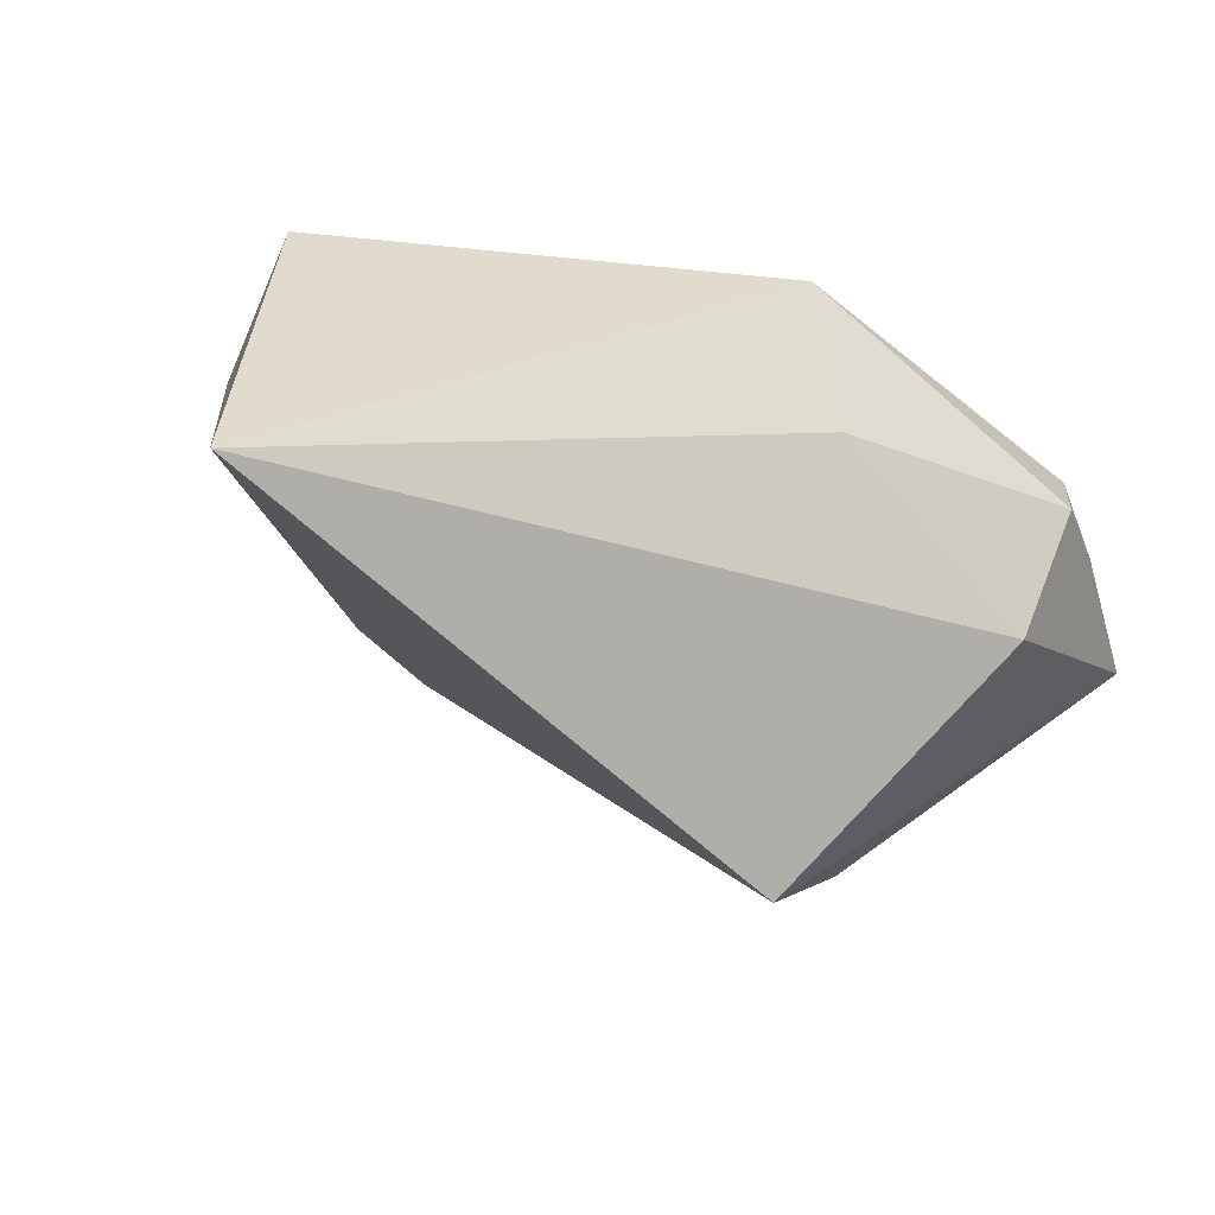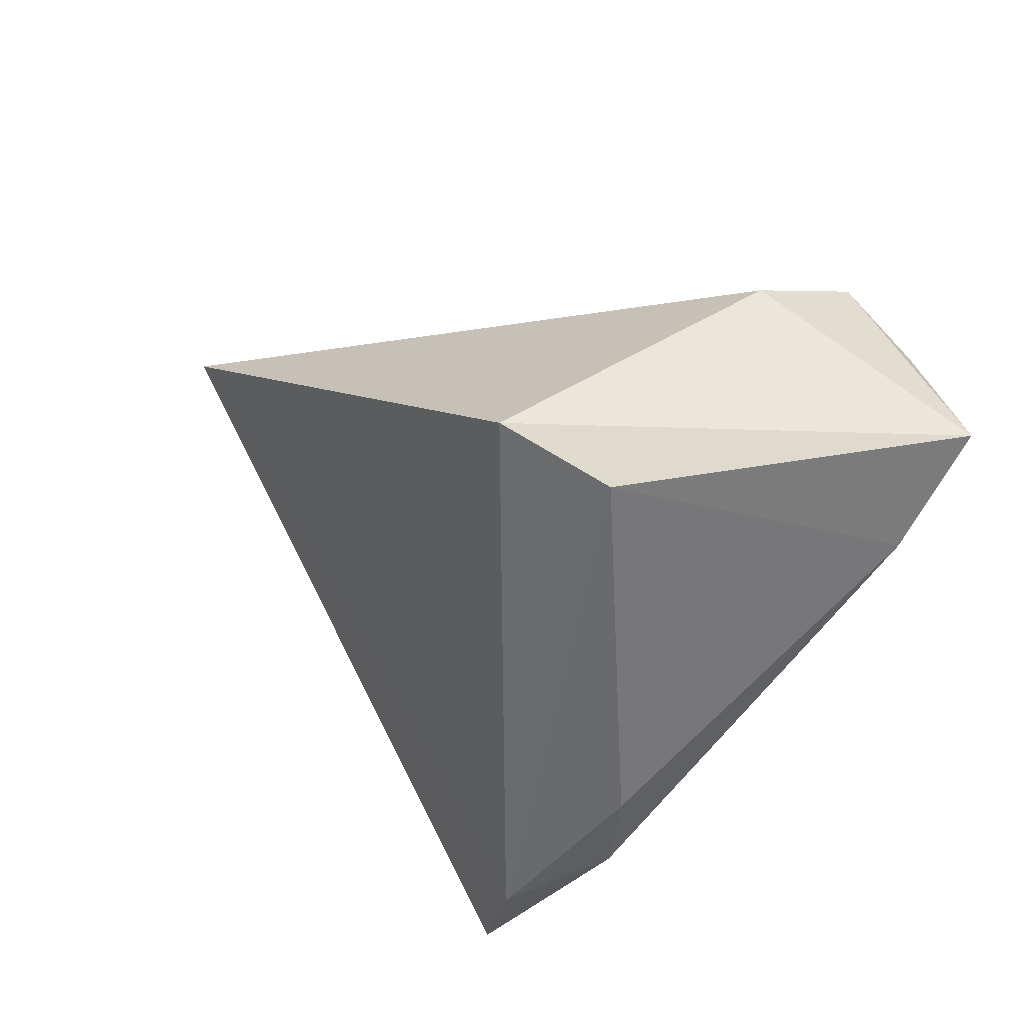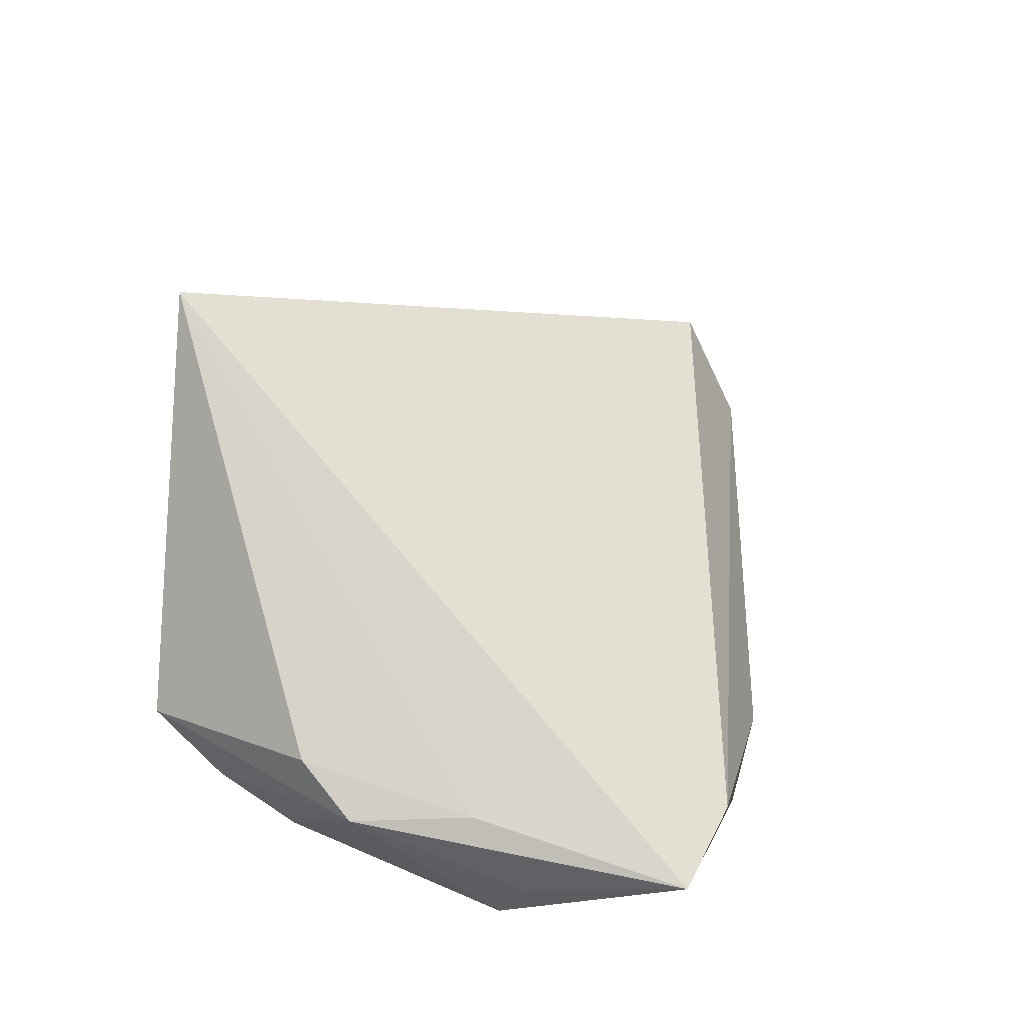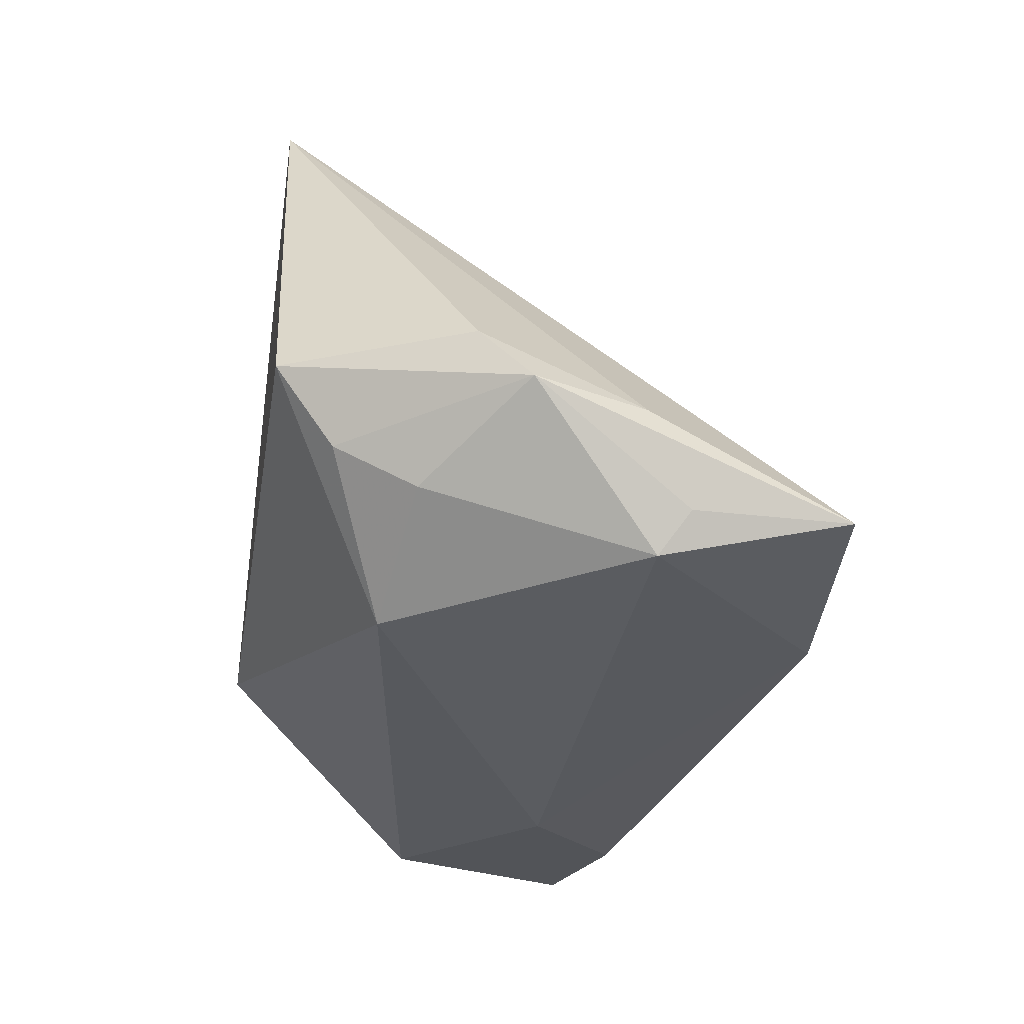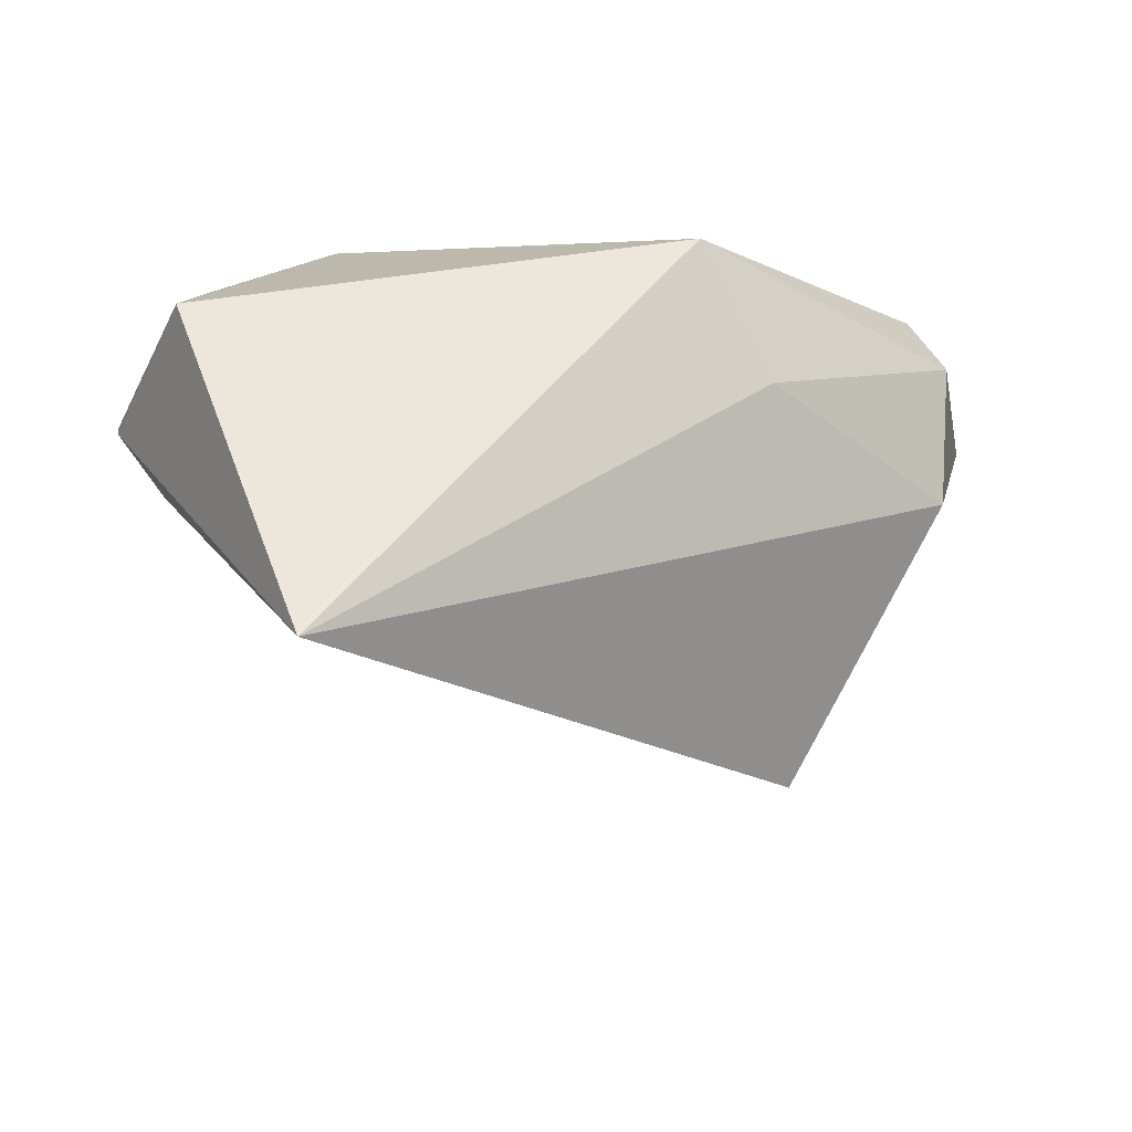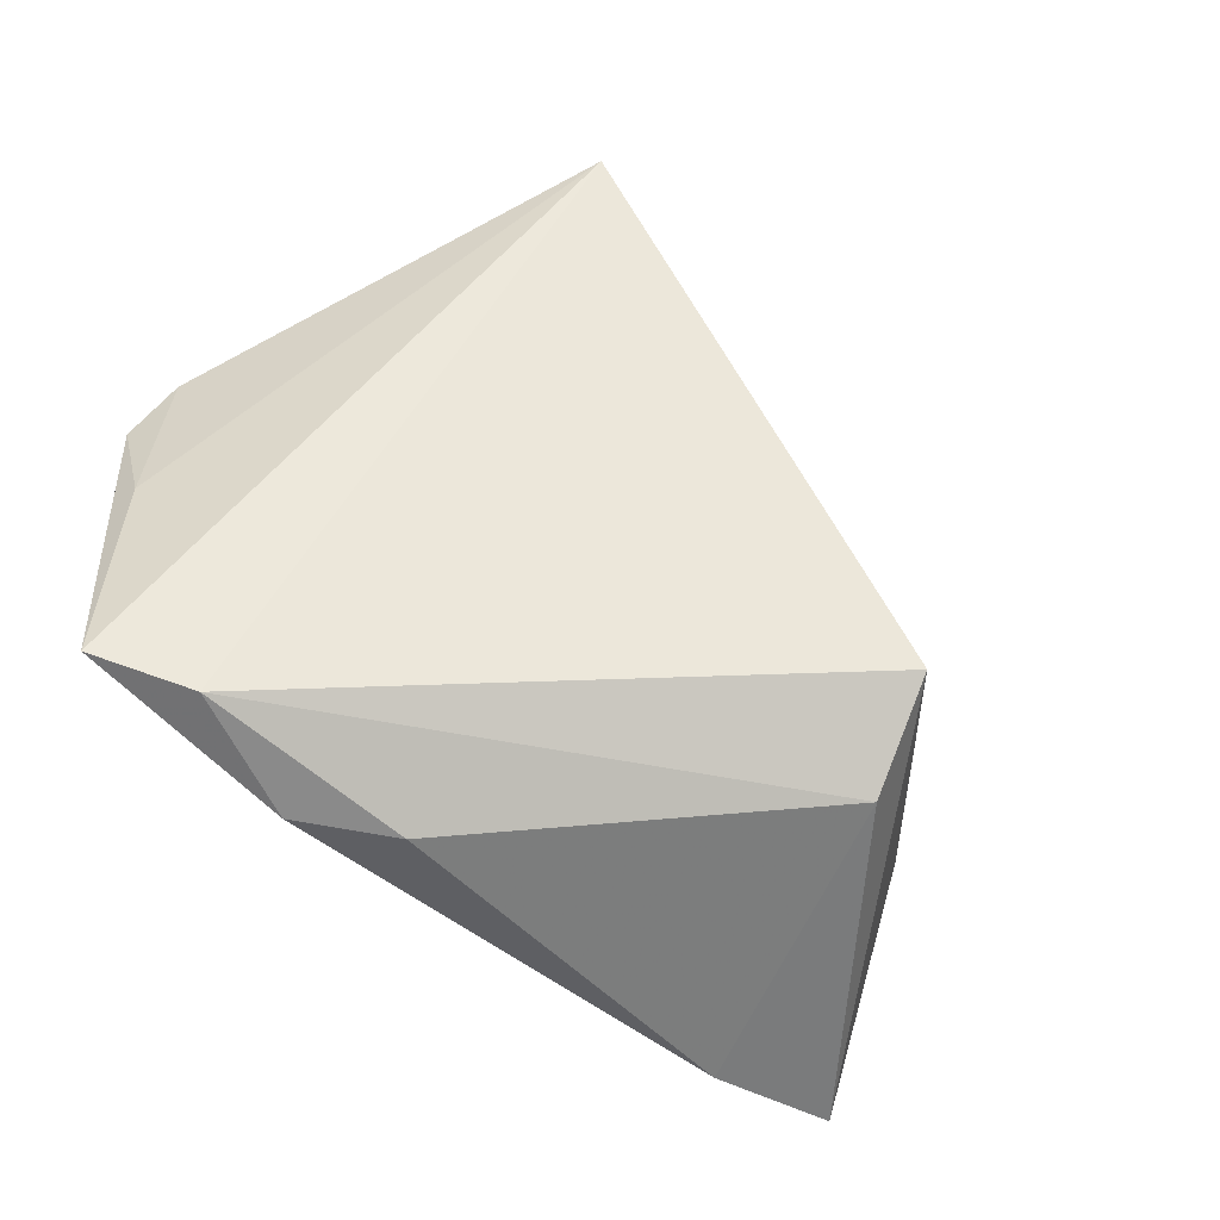
<metadata>
{"format":"obj","ext":"obj","renderer":"f3d","projection":"perspective","resolution":1024,"background":"white","views":[{"elev":33.3,"azim":-160.5,"up":"+Z"},{"elev":-46.1,"azim":-125.5,"up":"+Z"},{"elev":19.5,"azim":102.5,"up":"+Y"},{"elev":-33.8,"azim":80.3,"up":"+Y"},{"elev":51.1,"azim":176.9,"up":"+Z"},{"elev":-71.6,"azim":141.9,"up":"+Z"}]}
</metadata>
<code>
v 0.05283 -0.009578 0.004311
v 0.04149 -0.003345 0.03231
v 0.03157 -0.01379 -0.03754
v -0.05916 -0.01972 -0.0186
v 0.04863 -0.00965 -0.009475
v -0.05258 -0.009568 0.009464
v -0.03024 0.03115 -0.023
v -0.04978 -0.02147 0.005822
v -0.02836 0.002912 0.02159
v -0.02584 -0.02611 -0.01017
v 0.0265 0.04606 0.03231
v -0.05095 0.005184 0.0004534
v 0.04037 -0.01738 0.01547
v 0.01653 -0.02042 -0.03658
v 0.03925 -0.01218 0.02517
v -0.04311 -0.0216 -0.02347
v 0.04274 -0.0252 -0.01129
v -0.02031 -0.01099 0.03231
v 0.05135 -0.003052 0.01039
v -0.05448 -0.01698 -0.001245
v 0.04542 -0.02042 -0.01483
v 0.04355 -0.01894 -0.03443
v 0.02427 -0.02611 0.01781
v 0.005158 -0.01381 -0.03778
v -0.03387 0.0174 -0.02892
f 11 18 2
f 2 18 23
f 2 19 11
f 23 10 17
f 23 18 8
f 8 10 23
f 4 10 8
f 18 6 8
f 22 17 14
f 14 17 10
f 4 7 25
f 11 22 3
f 3 7 11
f 22 14 3
f 3 14 24
f 3 25 7
f 24 25 3
f 11 7 12
f 12 7 4
f 4 6 12
f 9 18 11
f 9 6 18
f 11 12 9
f 9 12 6
f 19 2 1
f 20 6 4
f 4 8 20
f 20 8 6
f 16 10 4
f 16 14 10
f 24 14 16
f 4 25 16
f 16 25 24
f 5 1 22
f 19 1 5
f 5 22 11
f 11 19 5
f 21 17 22
f 22 1 21
f 21 1 17
f 23 17 13
f 17 1 13
f 15 1 2
f 15 13 1
f 15 2 23
f 23 13 15

</code>
